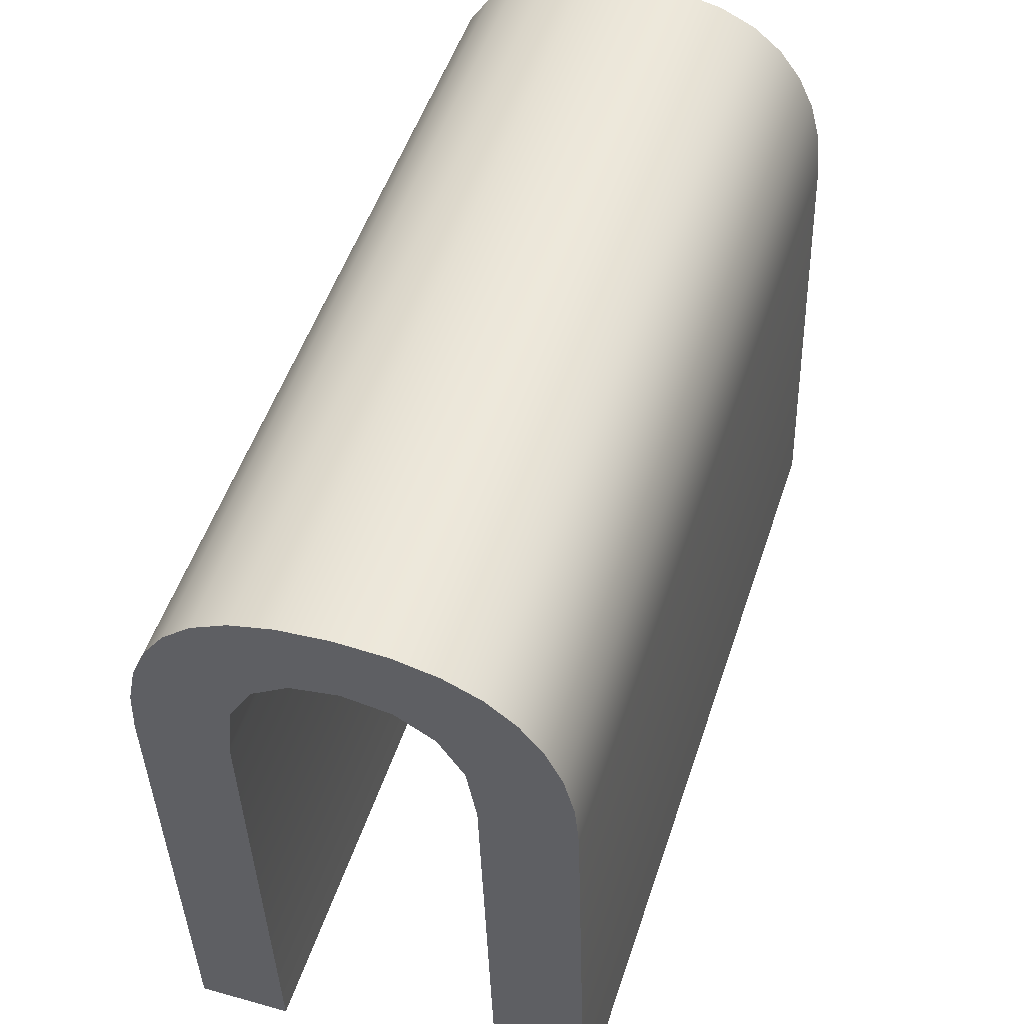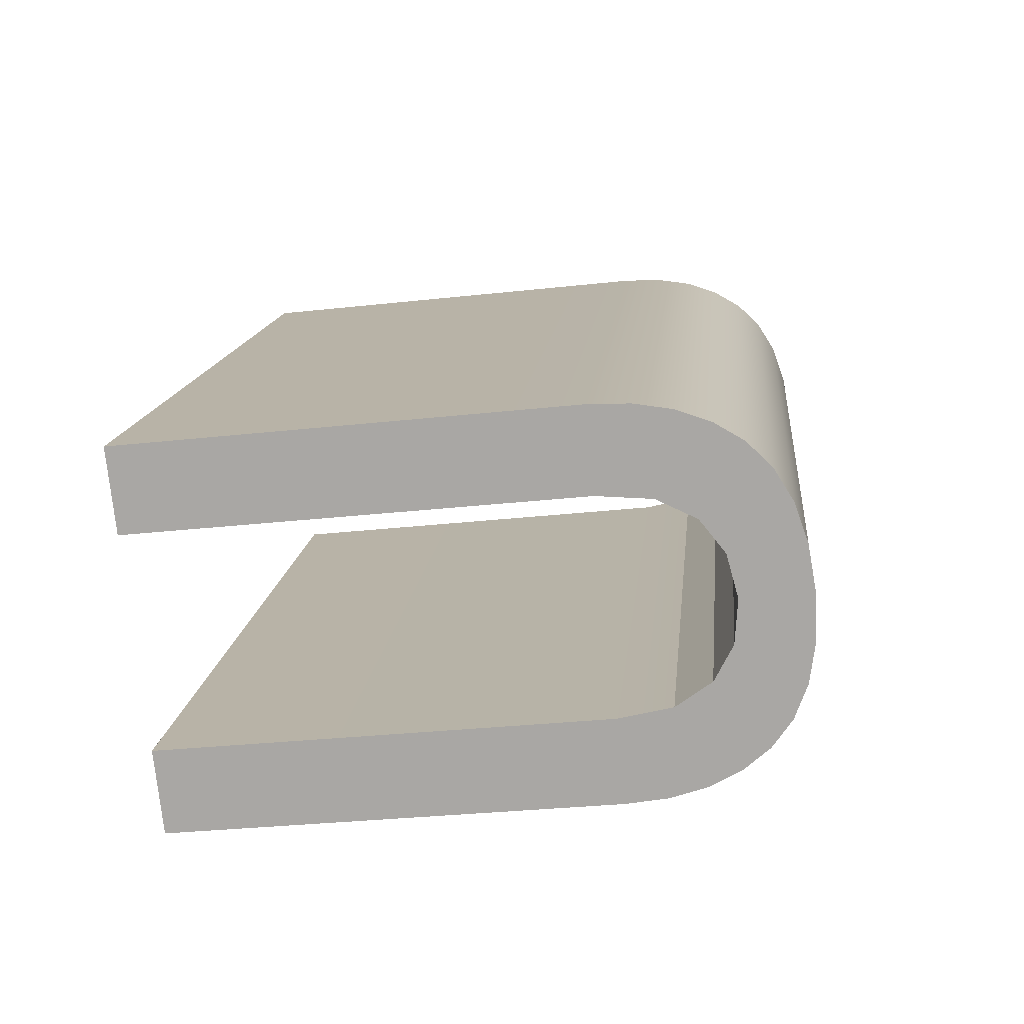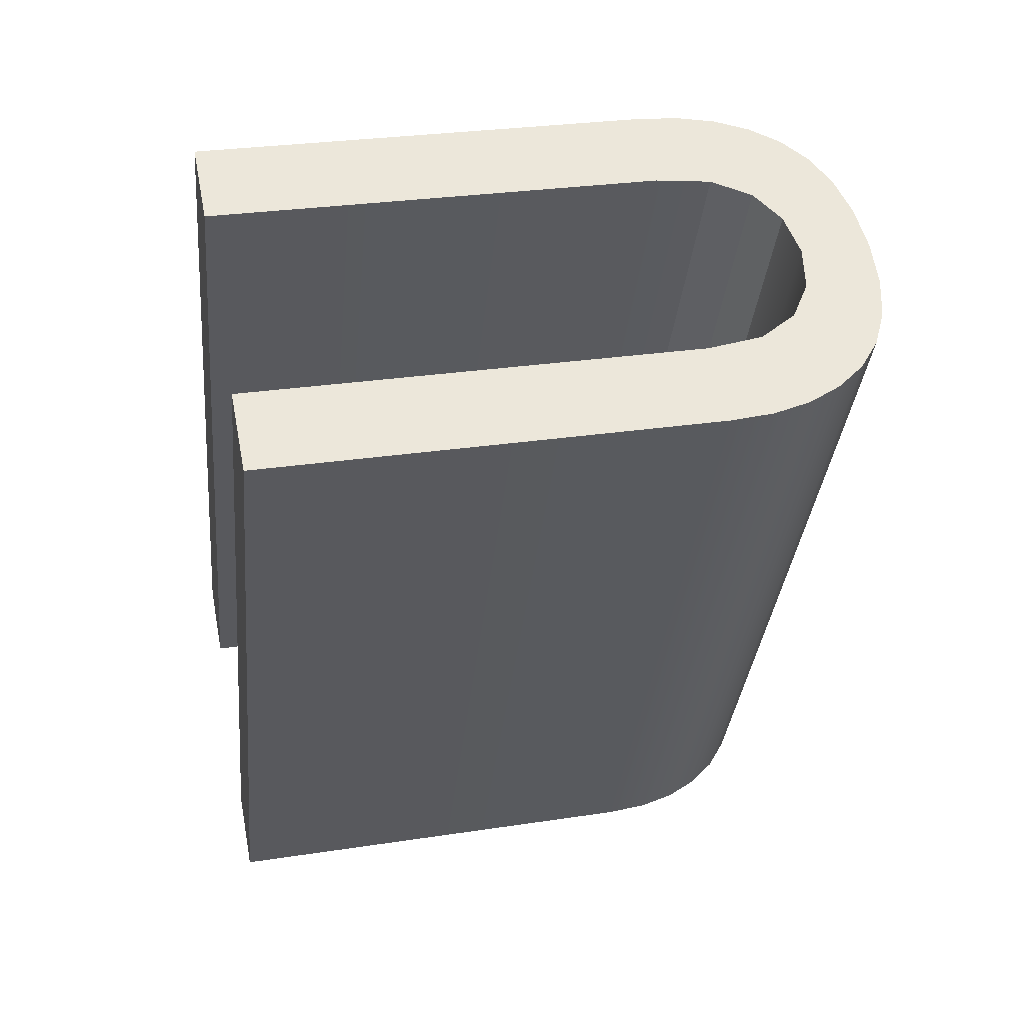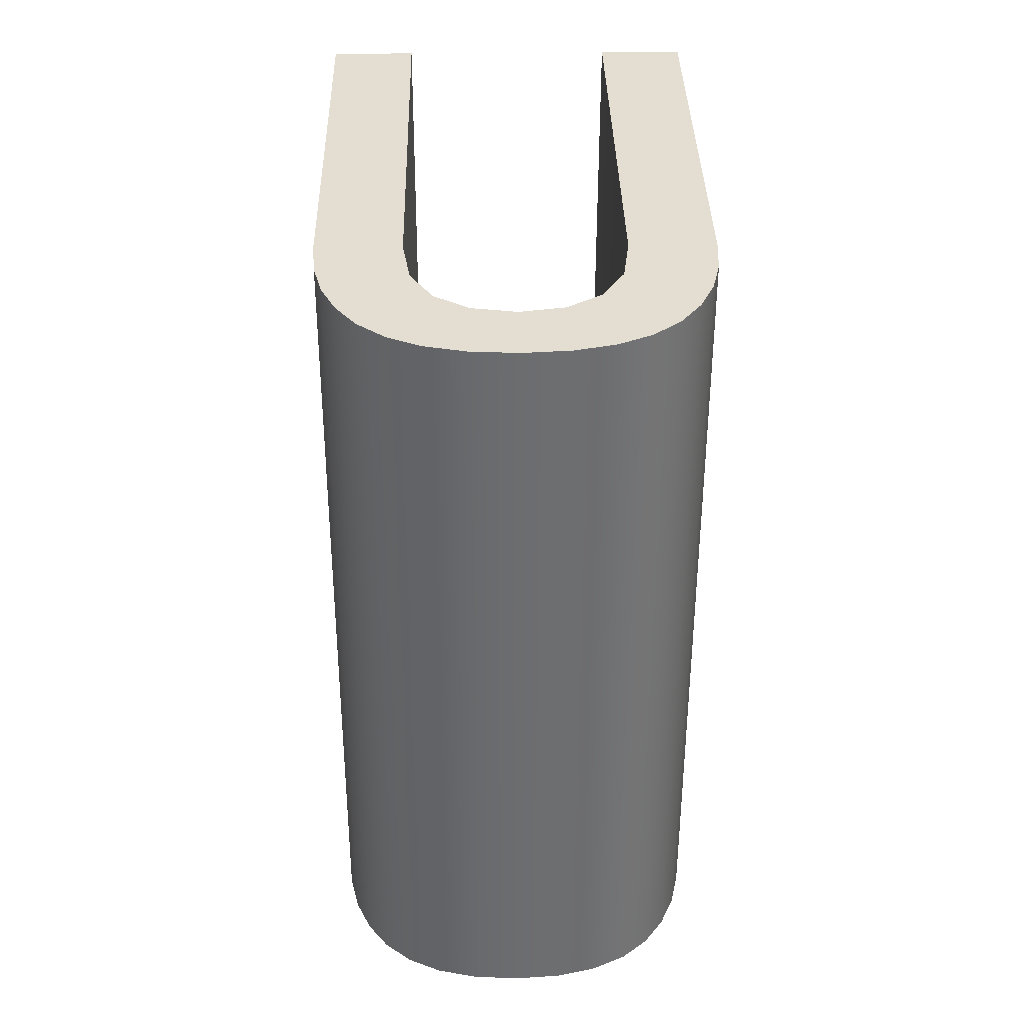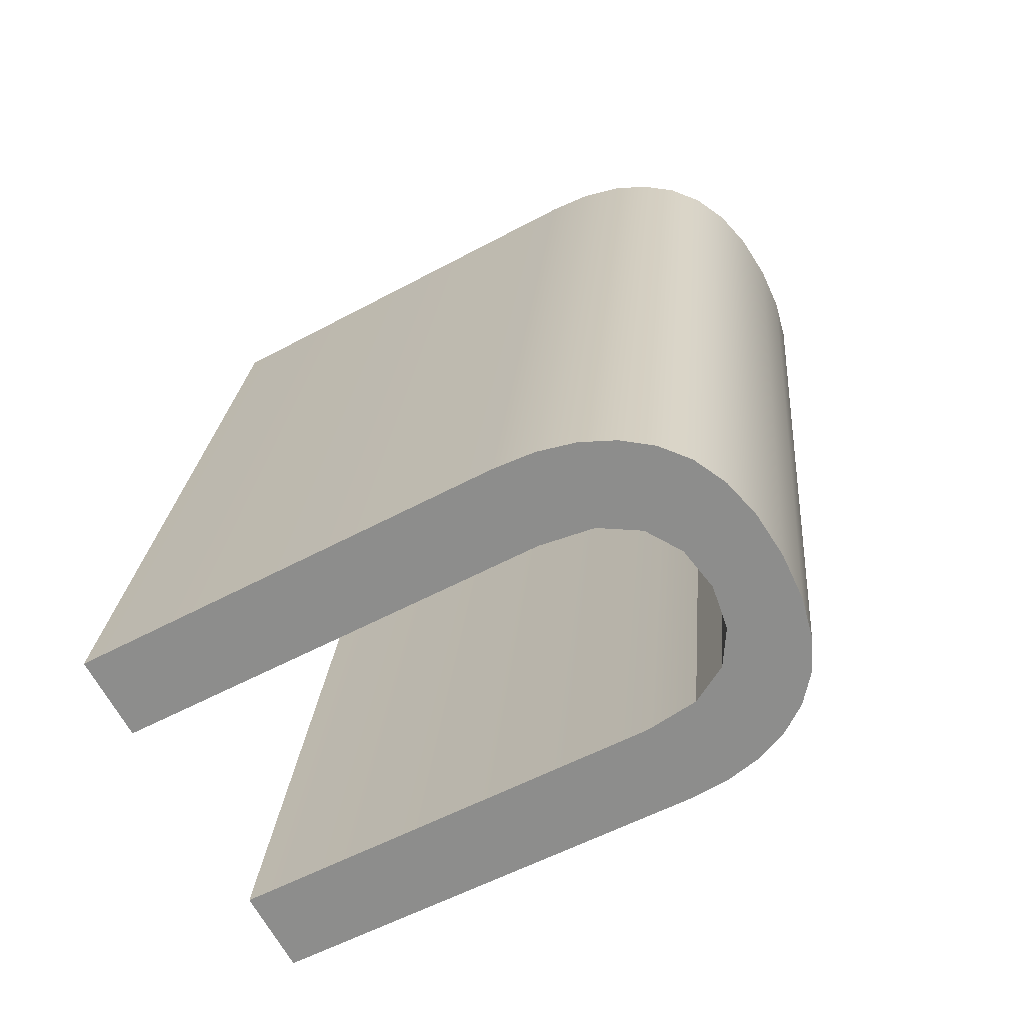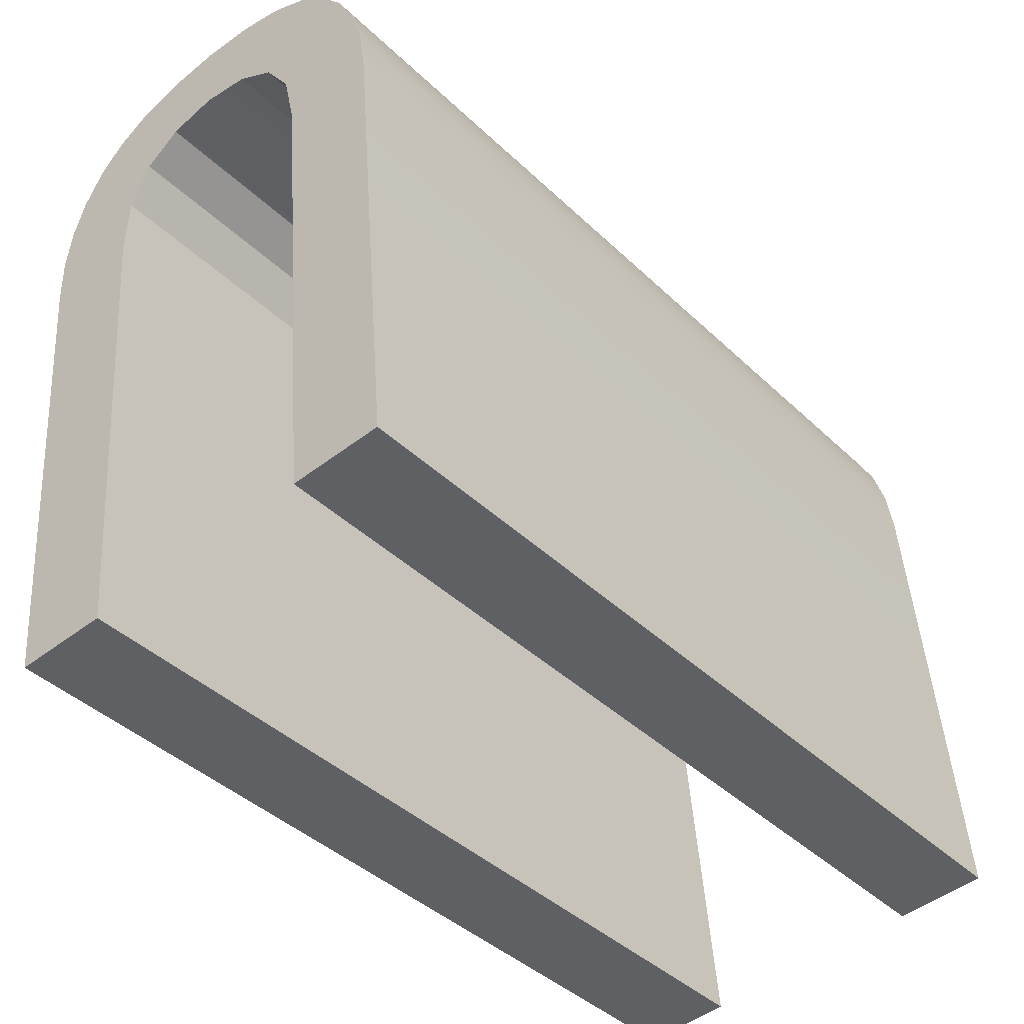
<metadata>
{"format":"obj","ext":"obj","renderer":"f3d","projection":"perspective","resolution":1024,"background":"white","views":[{"elev":45.0,"azim":18.1,"up":"+Z"},{"elev":-76.4,"azim":-83.8,"up":"+Y"},{"elev":56.8,"azim":-101.2,"up":"+Y"},{"elev":30.5,"azim":-1.2,"up":"+Y"},{"elev":-68.0,"azim":-61.1,"up":"+Y"},{"elev":-47.9,"azim":40.8,"up":"+Z"}]}
</metadata>
<code>
o #ID2000
v 0.5245 0.04581 -0.0893
v 0.5232 0.04511 -0.08235
v 0.5232 0.04581 -0.0893
v 0.5234 0.04486 -0.07982
v 0.5238 0.04489 -0.08017
v 0.5241 0.04494 -0.08061
v 0.5243 0.04499 -0.08112
v 0.5245 0.04505 -0.0817
v 0.5245 0.04511 -0.08235
v 0.5198 0.04581 -0.0893
v 0.5185 0.04511 -0.08235
v 0.5185 0.04581 -0.0893
v 0.5186 0.04505 -0.0817
v 0.5187 0.04499 -0.08112
v 0.5189 0.04494 -0.08061
v 0.5192 0.04489 -0.08017
v 0.5196 0.04486 -0.07982
v 0.5198 0.04511 -0.08235
v 0.5202 0.04483 -0.07957
v 0.52 0.04503 -0.08151
v 0.5203 0.04497 -0.08092
v 0.5208 0.04482 -0.07942
v 0.5208 0.04493 -0.08057
v 0.5215 0.04481 -0.07937
v 0.5215 0.04492 -0.08046
v 0.5222 0.04493 -0.08057
v 0.5222 0.04482 -0.07942
v 0.5227 0.04497 -0.08092
v 0.5229 0.04483 -0.07957
v 0.5231 0.04503 -0.08151
v 0.5245 0.04511 -0.08235
v 0.5245 0.05769 -0.08044
v 0.5245 0.04505 -0.0817
v 0.5245 0.05775 -0.08109
v 0.5243 0.05763 -0.07985
v 0.5243 0.04499 -0.08112
v 0.5241 0.05758 -0.07934
v 0.5241 0.04494 -0.08061
v 0.5238 0.05753 -0.07891
v 0.5238 0.04489 -0.08017
v 0.5234 0.04486 -0.07982
v 0.5234 0.0575 -0.07855
v 0.5229 0.04483 -0.07957
v 0.5229 0.05747 -0.0783
v 0.5222 0.05746 -0.07815
v 0.5222 0.04482 -0.07942
v 0.5215 0.04481 -0.07937
v 0.5215 0.05745 -0.0781
v 0.5208 0.05746 -0.07815
v 0.5208 0.04482 -0.07942
v 0.5202 0.04483 -0.07957
v 0.5202 0.05747 -0.0783
v 0.5196 0.0575 -0.07855
v 0.5196 0.04486 -0.07982
v 0.5192 0.05753 -0.07891
v 0.5192 0.04489 -0.08017
v 0.5189 0.04494 -0.08061
v 0.5189 0.05758 -0.07934
v 0.5187 0.05763 -0.07985
v 0.5187 0.04499 -0.08112
v 0.5186 0.05769 -0.08044
v 0.5186 0.04505 -0.0817
v 0.5185 0.05775 -0.08109
v 0.5185 0.04511 -0.08235
v 0.5185 0.04581 -0.0893
v 0.5185 0.05845 -0.08804
v 0.5185 0.05845 -0.08804
v 0.5198 0.04581 -0.0893
v 0.5185 0.04581 -0.0893
v 0.5198 0.05845 -0.08804
v 0.5198 0.04581 -0.0893
v 0.5198 0.05775 -0.08109
v 0.5198 0.04511 -0.08235
v 0.5198 0.05845 -0.08804
v 0.52 0.05767 -0.08024
v 0.52 0.04503 -0.08151
v 0.5203 0.04497 -0.08092
v 0.52 0.05767 -0.08024
v 0.5203 0.05761 -0.07965
v 0.52 0.04503 -0.08151
v 0.5203 0.04497 -0.08092
v 0.5208 0.05757 -0.07931
v 0.5208 0.04493 -0.08057
v 0.5203 0.05761 -0.07965
v 0.5208 0.05757 -0.07931
v 0.5215 0.04492 -0.08046
v 0.5208 0.04493 -0.08057
v 0.5215 0.05756 -0.07919
v 0.5222 0.05757 -0.07931
v 0.5222 0.04493 -0.08057
v 0.5222 0.05757 -0.07931
v 0.5227 0.04497 -0.08092
v 0.5222 0.04493 -0.08057
v 0.5227 0.05761 -0.07965
v 0.5231 0.05767 -0.08024
v 0.5227 0.04497 -0.08092
v 0.5227 0.05761 -0.07965
v 0.5231 0.04503 -0.08151
v 0.5232 0.05775 -0.08109
v 0.5231 0.04503 -0.08151
v 0.5231 0.05767 -0.08024
v 0.5232 0.04511 -0.08235
v 0.5232 0.04581 -0.0893
v 0.5232 0.05845 -0.08804
v 0.5232 0.05845 -0.08804
v 0.5245 0.04581 -0.0893
v 0.5232 0.04581 -0.0893
v 0.5245 0.05845 -0.08804
v 0.5245 0.04581 -0.0893
v 0.5245 0.05845 -0.08804
v 0.5202 0.05747 -0.0783
v 0.5198 0.05775 -0.08109
v 0.5196 0.0575 -0.07855
v 0.52 0.05767 -0.08024
v 0.5203 0.05761 -0.07965
v 0.5208 0.05746 -0.07815
v 0.5208 0.05757 -0.07931
v 0.5215 0.05745 -0.0781
v 0.5215 0.05756 -0.07919
v 0.5222 0.05746 -0.07815
v 0.5222 0.05757 -0.07931
v 0.5227 0.05761 -0.07965
v 0.5229 0.05747 -0.0783
v 0.5231 0.05767 -0.08024
v 0.5234 0.0575 -0.07855
v 0.5232 0.05775 -0.08109
v 0.5232 0.05845 -0.08804
v 0.5245 0.05845 -0.08804
v 0.5238 0.05753 -0.07891
v 0.5241 0.05758 -0.07934
v 0.5243 0.05763 -0.07985
v 0.5245 0.05769 -0.08044
v 0.5245 0.05775 -0.08109
v 0.5186 0.05769 -0.08044
v 0.5185 0.05845 -0.08804
v 0.5185 0.05775 -0.08109
v 0.5198 0.05845 -0.08804
v 0.5187 0.05763 -0.07985
v 0.5189 0.05758 -0.07934
v 0.5192 0.05753 -0.07891
f 1 2 3
f 3 2 1
f 2 1 4
f 4 1 2
f 4 1 5
f 5 1 4
f 5 1 6
f 6 1 5
f 6 1 7
f 7 1 6
f 7 1 8
f 8 1 7
f 8 1 9
f 9 1 8
f 10 11 12
f 12 11 10
f 11 10 13
f 13 10 11
f 13 10 14
f 14 10 13
f 14 10 15
f 15 10 14
f 15 10 16
f 16 10 15
f 16 10 17
f 17 10 16
f 17 10 18
f 18 10 17
f 17 18 19
f 19 18 17
f 19 18 20
f 20 18 19
f 19 20 21
f 21 20 19
f 19 21 22
f 22 21 19
f 22 21 23
f 23 21 22
f 22 23 24
f 24 23 22
f 24 23 25
f 25 23 24
f 24 25 26
f 26 25 24
f 24 26 27
f 27 26 24
f 27 26 28
f 28 26 27
f 27 28 29
f 29 28 27
f 29 28 30
f 30 28 29
f 29 30 4
f 4 30 29
f 4 30 2
f 2 30 4
f 31 32 33
f 33 32 31
f 32 31 34
f 34 31 32
f 33 35 36
f 36 35 33
f 35 33 32
f 32 33 35
f 36 37 38
f 38 37 36
f 37 36 35
f 35 36 37
f 38 39 40
f 40 39 38
f 39 38 37
f 37 38 39
f 39 41 40
f 40 41 39
f 41 39 42
f 42 39 41
f 42 43 41
f 41 43 42
f 43 42 44
f 44 42 43
f 43 45 46
f 46 45 43
f 45 43 44
f 44 43 45
f 45 47 46
f 46 47 45
f 47 45 48
f 48 45 47
f 47 49 50
f 50 49 47
f 49 47 48
f 48 47 49
f 49 51 50
f 50 51 49
f 51 49 52
f 52 49 51
f 51 53 54
f 54 53 51
f 53 51 52
f 52 51 53
f 54 55 56
f 56 55 54
f 55 54 53
f 53 54 55
f 55 57 56
f 56 57 55
f 57 55 58
f 58 55 57
f 59 57 58
f 58 57 59
f 57 59 60
f 60 59 57
f 61 60 59
f 59 60 61
f 60 61 62
f 62 61 60
f 63 62 61
f 61 62 63
f 62 63 64
f 64 63 62
f 63 65 64
f 64 65 63
f 65 63 66
f 66 63 65
f 67 68 69
f 69 68 67
f 68 67 70
f 70 67 68
f 71 72 73
f 73 72 71
f 72 71 74
f 74 71 72
f 73 75 76
f 76 75 73
f 75 73 72
f 72 73 75
f 77 78 79
f 79 78 77
f 78 77 80
f 80 77 78
f 81 82 83
f 83 82 81
f 82 81 84
f 84 81 82
f 85 86 87
f 87 86 85
f 86 85 88
f 88 85 86
f 86 89 90
f 90 89 86
f 89 86 88
f 88 86 89
f 91 92 93
f 93 92 91
f 92 91 94
f 94 91 92
f 95 96 97
f 97 96 95
f 96 95 98
f 98 95 96
f 99 100 101
f 101 100 99
f 100 99 102
f 102 99 100
f 99 103 102
f 102 103 99
f 103 99 104
f 104 99 103
f 105 106 107
f 107 106 105
f 106 105 108
f 108 105 106
f 109 34 31
f 31 34 109
f 34 109 110
f 110 109 34
f 111 112 113
f 113 112 111
f 112 111 114
f 114 111 112
f 114 111 115
f 115 111 114
f 115 111 116
f 116 111 115
f 115 116 117
f 117 116 115
f 117 116 118
f 118 116 117
f 117 118 119
f 119 118 117
f 119 118 120
f 120 118 119
f 119 120 121
f 121 120 119
f 121 120 122
f 122 120 121
f 122 120 123
f 123 120 122
f 122 123 124
f 124 123 122
f 124 123 125
f 125 123 124
f 124 125 126
f 126 125 124
f 126 125 127
f 127 125 126
f 127 125 128
f 128 125 127
f 128 125 129
f 129 125 128
f 128 129 130
f 130 129 128
f 128 130 131
f 131 130 128
f 128 131 132
f 132 131 128
f 128 132 133
f 133 132 128
f 134 135 136
f 136 135 134
f 135 134 137
f 137 134 135
f 137 134 138
f 138 134 137
f 137 138 139
f 139 138 137
f 137 139 140
f 140 139 137
f 137 140 113
f 113 140 137
f 137 113 112
f 112 113 137

</code>
